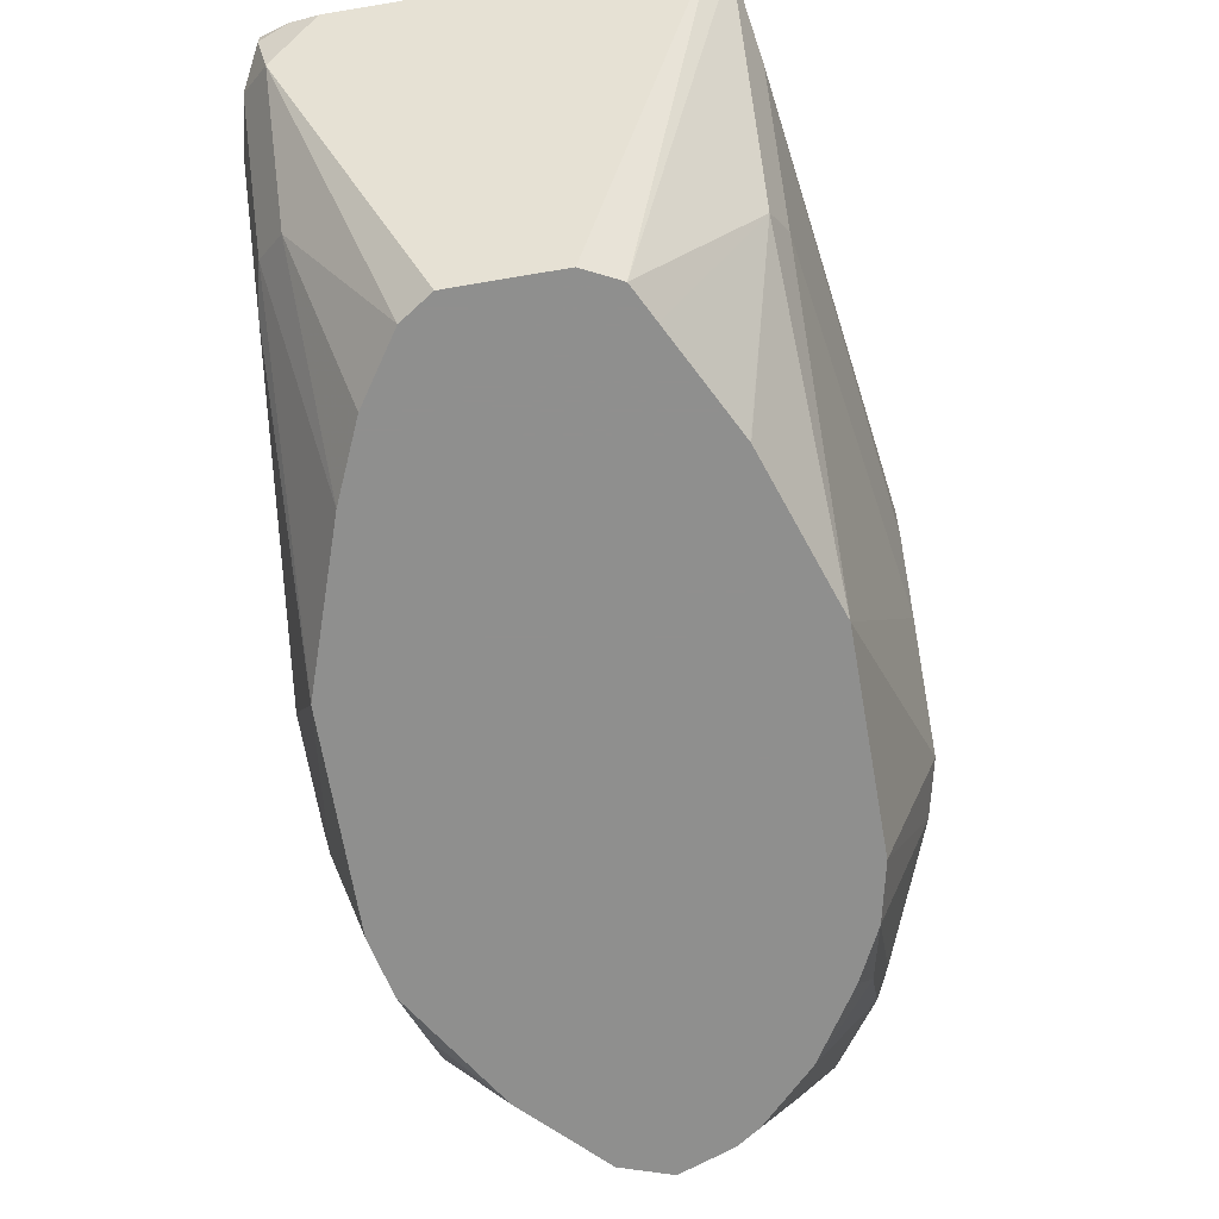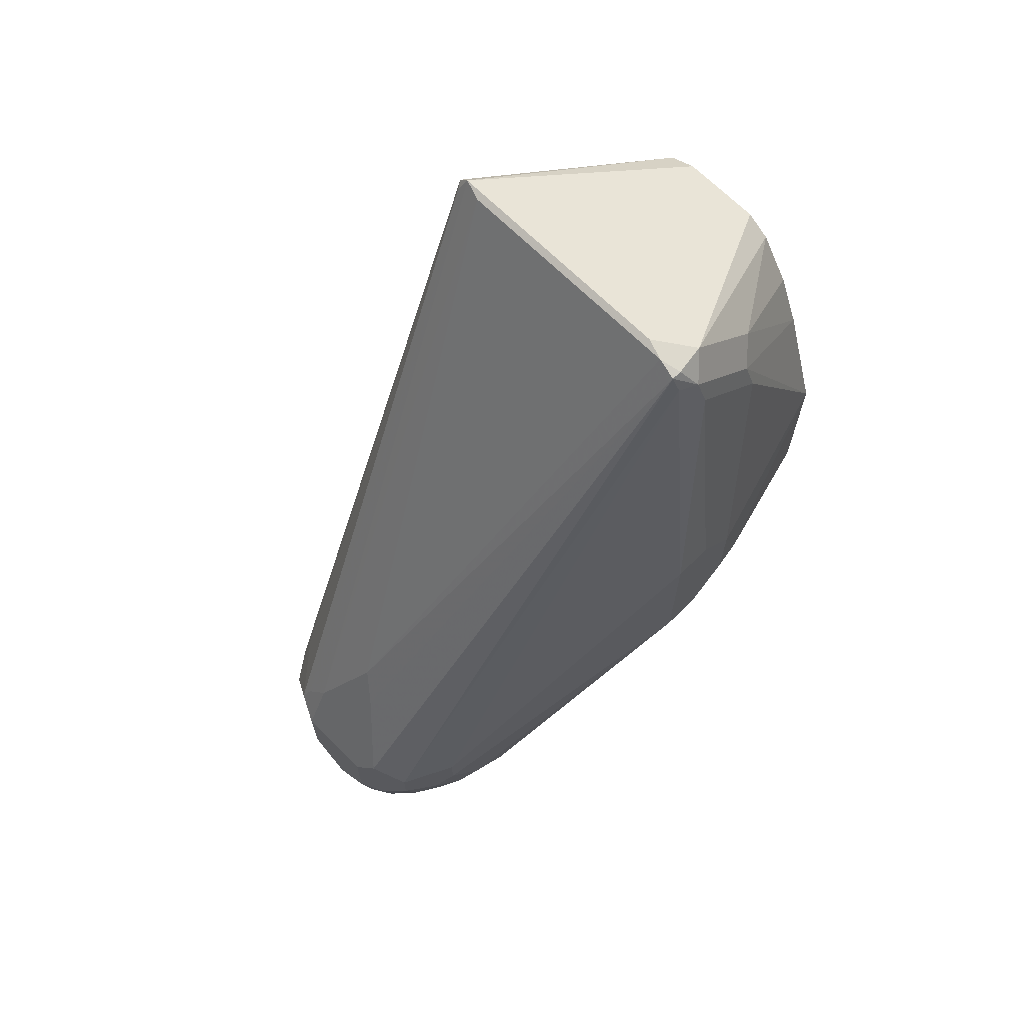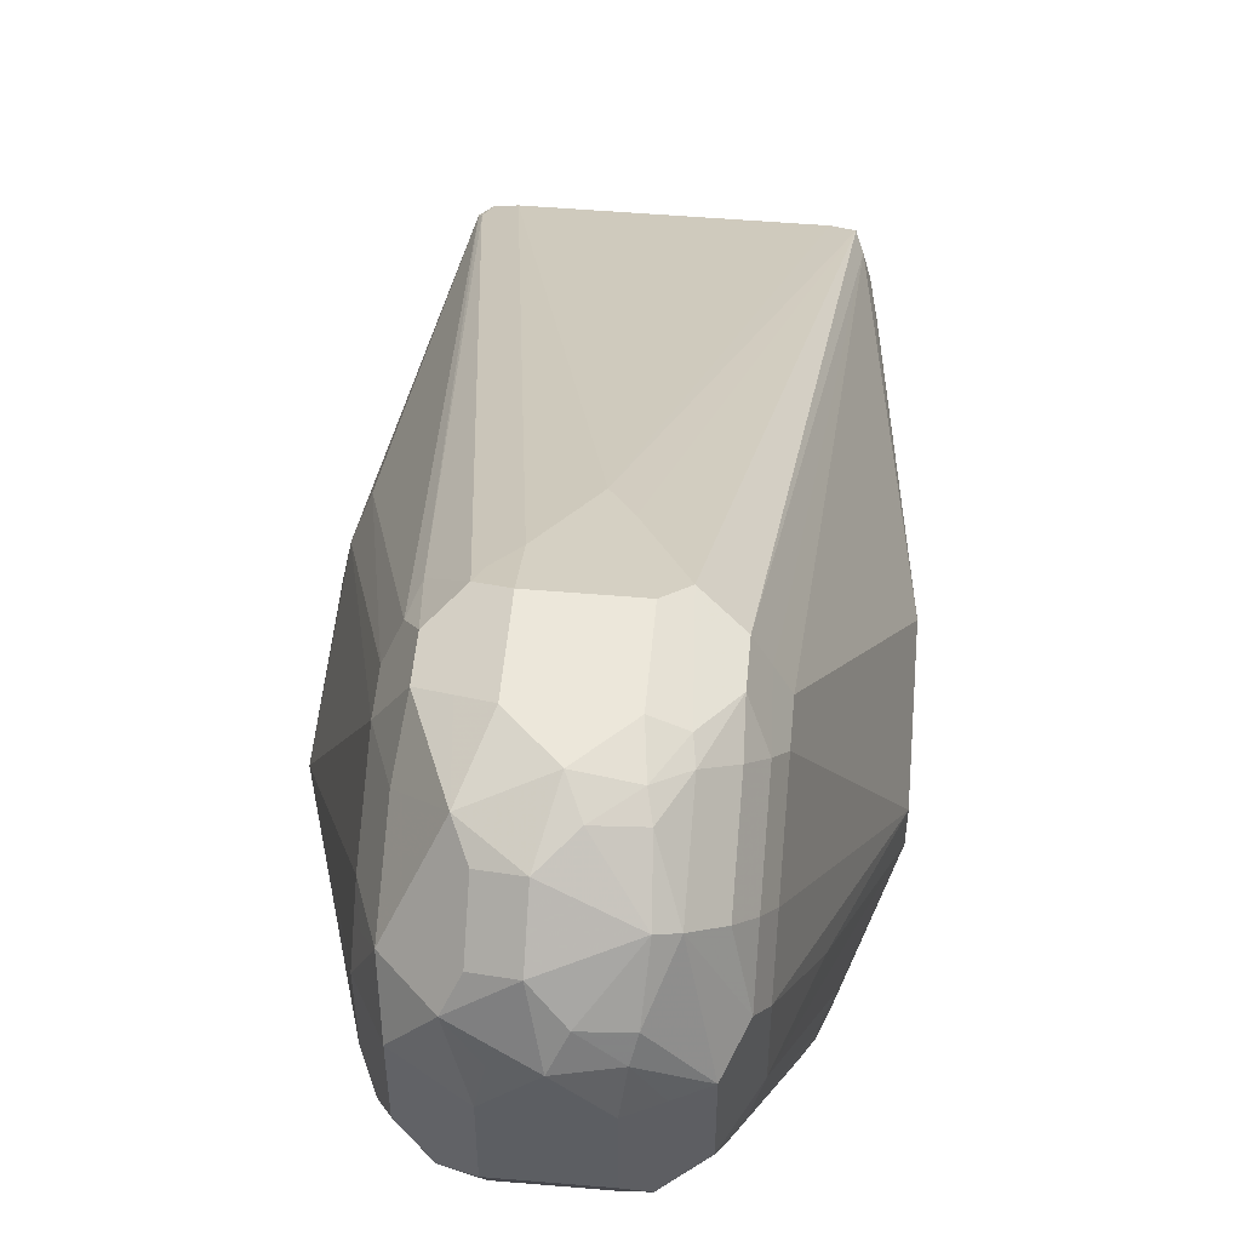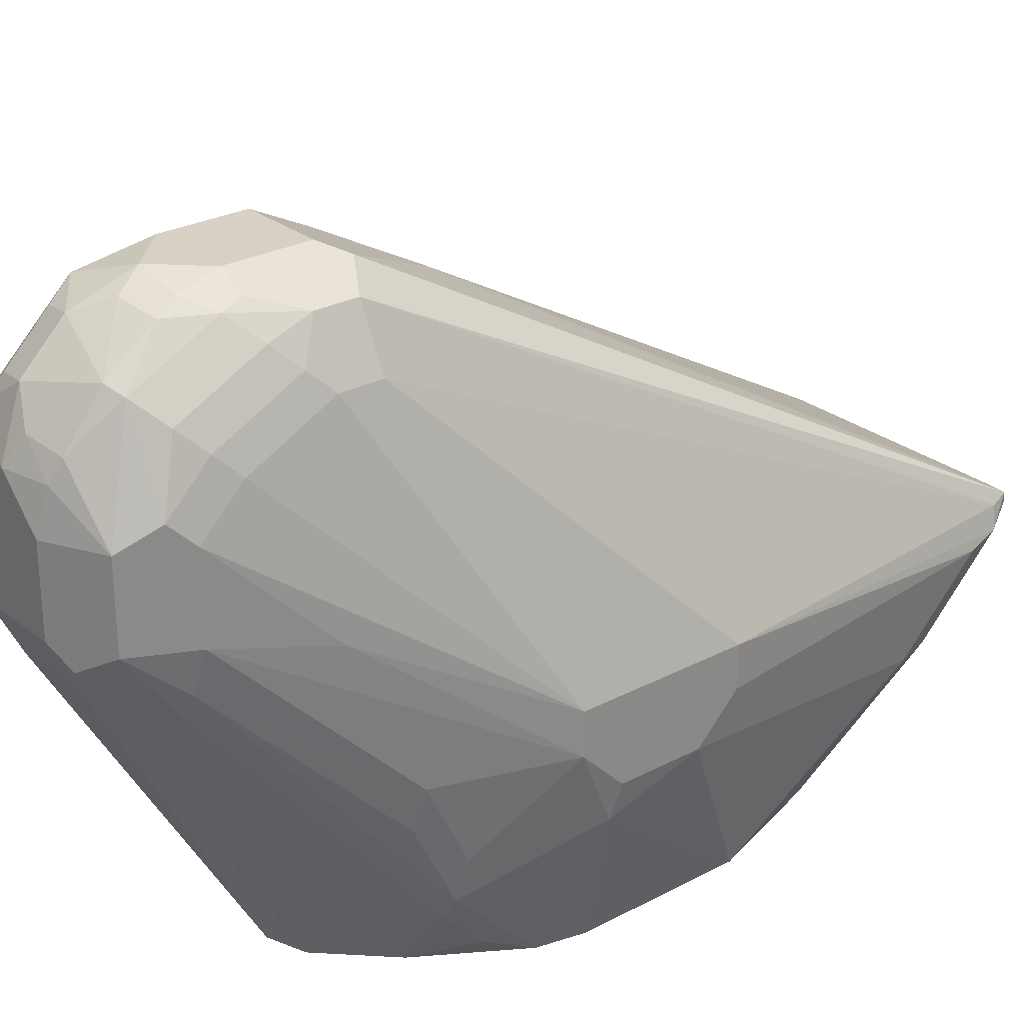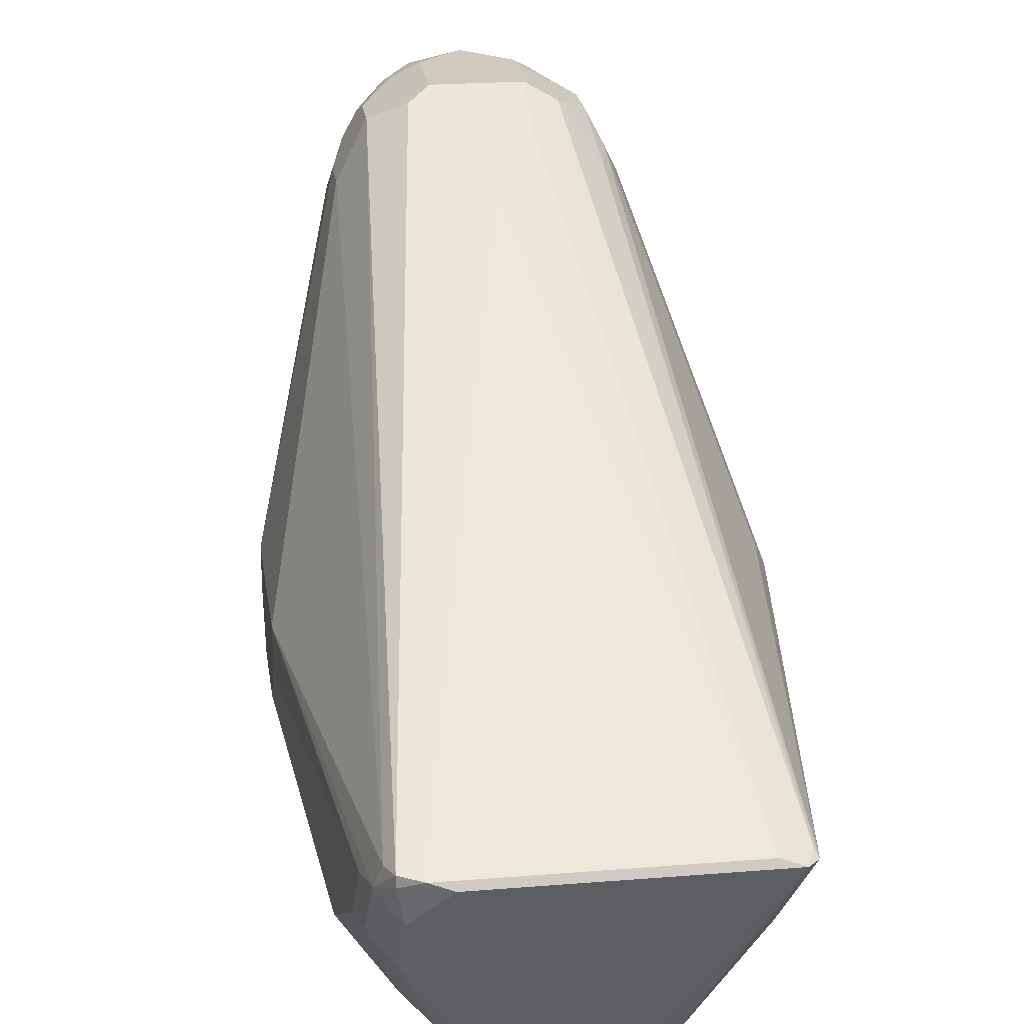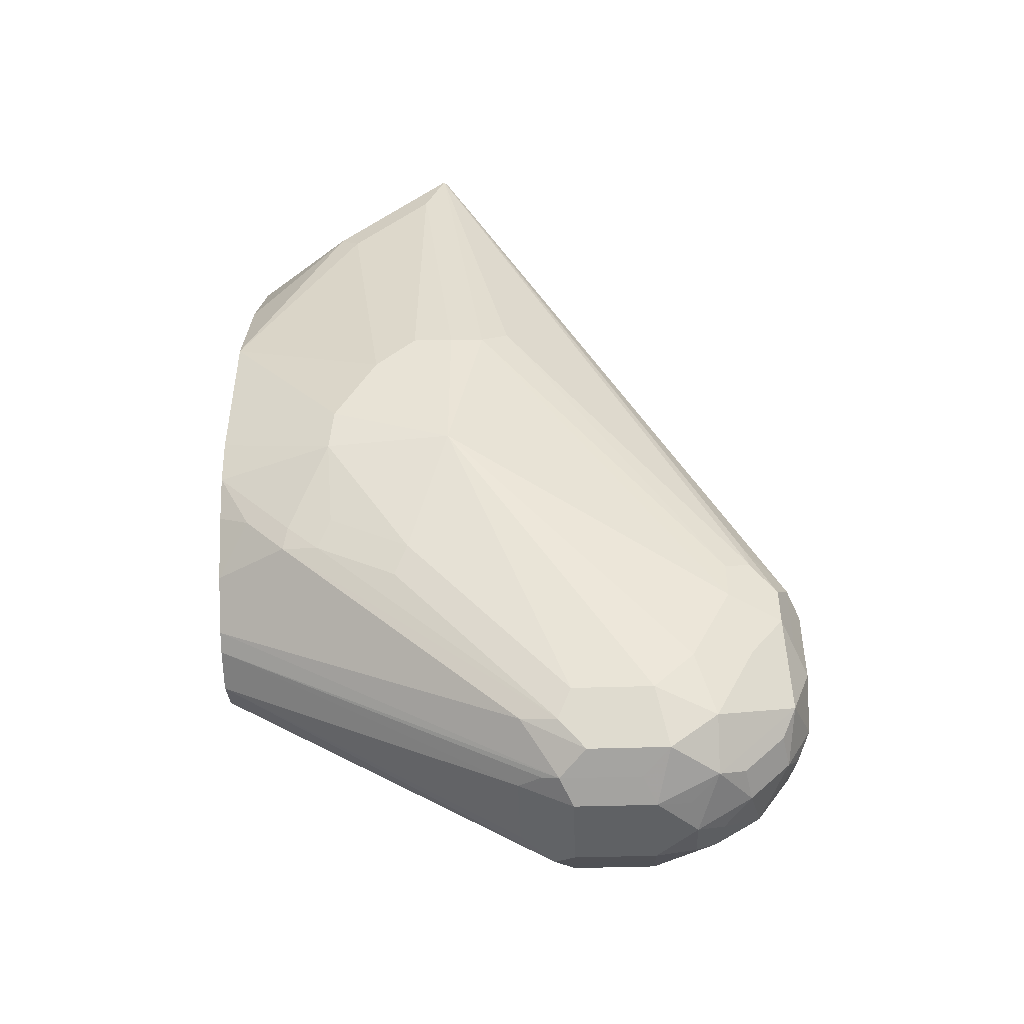
<metadata>
{"format":"obj","ext":"obj","renderer":"f3d","projection":"perspective","resolution":1024,"background":"white","views":[{"elev":-65.3,"azim":-170.3,"up":"+Z"},{"elev":67.7,"azim":45.1,"up":"+Y"},{"elev":52.2,"azim":5.2,"up":"+Z"},{"elev":26.8,"azim":50.4,"up":"+Z"},{"elev":22.8,"azim":172.1,"up":"+Z"},{"elev":-46.7,"azim":-88.0,"up":"+Y"}]}
</metadata>
<code>
v 0 0.3312 0.8464
v -0.02759 0.322 0.8372
v -0.006124 0.3067 0.8341
v 0.006124 0.319 0.8403
v 0.0207 0.3312 0.8418
v 0.01839 0.3496 0.8464
v -0.01839 0.3496 0.8464
v -0.046 0.3036 0.8004
v -0.02759 0.2852 0.8004
v -0.02145 0.3098 0.8311
v -0.03066 0.3558 0.8403
v -0.04292 0.3619 0.8341
v -0.046 0.3404 0.8188
v -0.006124 0.2883 0.8157
v 0.02453 0.3006 0.8219
v 0.023 0.322 0.8372
v 0.03219 0.3404 0.8372
v 0.03066 0.3496 0.8403
v 0.02759 0.3956 0.8418
v 0.01839 0.3864 0.8464
v -0.01839 0.3864 0.8464
v -0.05519 0.3312 0.7912
v -0.05213 0.3159 0.7882
v -0.05519 0.3129 0.7728
v -0.04292 0.2883 0.779
v -0.01839 0.2761 0.7728
v -0.01533 0.2791 0.7882
v 0 0.2761 0.7912
v -0.02145 0.2914 0.8127
v -0.03066 0.3926 0.8403
v -0.04906 0.3742 0.8219
v -0.05519 0.368 0.8096
v -0.04292 0.3803 0.8341
v 0.006124 0.2822 0.8035
v 0.023 0.2852 0.8004
v 0.03219 0.3036 0.8188
v 0.0437 0.3496 0.828
v 0.04292 0.368 0.8341
v 0.009186 0.4324 0.8234
v 0 0.4232 0.828
v -0.01839 0.3987 0.8403
v 0.04292 0.3864 0.8341
v 0.06439 0.69 0.6762
v -0.02759 0.4003 0.8372
v -0.092 0.4416 0.6808
v -0.05519 0.3129 0.736
v -0.04906 0.3006 0.7667
v -0.03066 0.2822 0.7667
v -0.04292 0.2883 0.7421
v -0.01839 0.2761 0.736
v 0.01839 0.2761 0.7728
v 0.0207 0.2806 0.7912
v -0.06439 0.6946 0.6716
v -0.06745 0.6869 0.6747
v -0.046 0.4094 0.8188
v -0.04906 0.3926 0.8219
v -0.05519 0.3864 0.8096
v -0.08892 0.5183 0.6962
v 0.04292 0.2883 0.7728
v 0.0506 0.3036 0.782
v 0.0437 0.3129 0.8096
v 0.0506 0.3588 0.8188
v 0.04906 0.368 0.8219
v 0 0.4478 0.8157
v -0.01839 0.411 0.8341
v 0.04906 0.3864 0.8219
v 0.0506 0.4048 0.8119
v 0.06745 0.6808 0.6747
v 0.07053 0.6777 0.6655
v 0.06439 0.69 0.6716
v 0.05519 0.6931 0.6747
v -0.08739 0.4416 0.6234
v -0.0736 0.3864 0.6624
v -0.092 0.5152 0.6808
v -0.092 0.46 0.6257
v -0.04906 0.3006 0.7299
v -0.03066 0.2822 0.7299
v -0.046 0.3036 0.713
v 0.01839 0.2761 0.736
v -0.01839 0.2822 0.7237
v 0.03066 0.2822 0.7728
v -0.05519 0.6931 0.6747
v 0.046 0.6946 0.6716
v -0.01839 0.644 0.5699
v -0.03033 0.638 0.5699
v -0.03066 0.6379 0.5699
v -0.069 0.69 0.6716
v -0.0828 0.529 0.7084
v 0.04292 0.2883 0.736
v 0.04906 0.3006 0.7728
v 0.05519 0.3129 0.7728
v 0.0506 0.322 0.8004
v 0.05519 0.368 0.8096
v 0.05519 0.3864 0.8096
v 0.092 0.5152 0.6808
v 0.06133 0.6869 0.6563
v 0.0736 0.6624 0.6624
v 0.07053 0.641 0.6287
v -0.069 0.4398 0.5699
v -0.069 0.4232 0.5865
v -0.069 0.4048 0.6049
v -0.0736 0.4048 0.6257
v -0.0736 0.46 0.5699
v -0.06745 0.3742 0.6563
v -0.0736 0.6624 0.6624
v -0.092 0.5152 0.6624
v -0.092 0.4968 0.644
v -0.0736 0.5336 0.5699
v -0.06745 0.3926 0.6195
v -0.06439 0.3956 0.6026
v -0.02759 0.2852 0.7222
v -0.01839 0.2883 0.7115
v -0.02585 0.379 0.5699
v -0.01789 0.3737 0.5699
v 0.01839 0.2822 0.7237
v 0.02759 0.2806 0.7268
v 0.03066 0.2822 0.736
v 0 0.644 0.5699
v -0.0368 0.6256 0.5699
v -0.069 0.6348 0.6165
v -0.069 0.6532 0.6348
v 0.04906 0.3006 0.736
v 0.046 0.3082 0.7084
v 0.0506 0.3105 0.7176
v 0.05519 0.3129 0.736
v 0.069 0.3588 0.7268
v 0.092 0.4416 0.6808
v 0.05519 0.3312 0.7912
v 0.092 0.5152 0.6624
v 0.06133 0.6501 0.6195
v 0.02932 0.6366 0.5699
v 0.0183 0.6439 0.5699
v 0.0736 0.644 0.644
v 0.0736 0.6256 0.6257
v 0.0736 0.5336 0.5699
v 0.05519 0.5888 0.5699
v -0.06009 0.4221 0.5699
v -0.06439 0.414 0.5842
v -0.0736 0.644 0.644
v -0.0736 0.6256 0.6257
v -0.05519 0.5888 0.5699
v -0.04425 0.3974 0.5699
v 0.01839 0.2883 0.7115
v 0.0004863 0.367 0.5699
v 0.01747 0.3727 0.5699
v -0.05503 0.5892 0.5699
v 0.06439 0.4003 0.598
v 0.069 0.4025 0.6072
v 0.069 0.3841 0.644
v 0.0736 0.3864 0.6624
v 0.092 0.4416 0.6624
v 0.092 0.4968 0.644
v 0.04406 0.6145 0.5699
v 0.03629 0.6261 0.5699
v 0.08892 0.457 0.6287
v 0.0736 0.46 0.5699
v 0.04326 0.3989 0.5699
v 0.06439 0.4187 0.5796
v 0.06893 0.4394 0.5699
v 0.06911 0.4399 0.5699
v 0.08586 0.4478 0.6257
v 0.0736 0.4048 0.6257
v 0.092 0.46 0.644
f 84 157 145
f 84 159 157
f 84 160 159
f 84 156 160
f 84 144 114
f 84 145 144
f 84 135 156
f 84 132 131
f 84 153 136
f 84 154 153
f 84 131 154
f 84 118 132
f 83 96 118
f 80 112 143
f 84 114 113
f 80 143 115
f 84 136 135
f 84 113 142
f 87 121 139
f 84 137 99
f 89 124 122
f 79 116 117
f 89 123 124
f 89 116 123
f 89 117 116
f 87 139 105
f 86 121 87
f 84 142 137
f 86 120 121
f 84 86 85
f 84 119 86
f 84 146 119
f 84 141 146
f 84 108 141
f 84 103 108
f 84 99 103
f 86 119 120
f 79 115 116
f 68 95 69
f 77 114 111
f 69 98 130
f 69 133 98
f 69 97 133
f 69 95 97
f 69 96 70
f 68 94 95
f 67 94 68
f 69 130 96
f 66 94 67
f 64 71 82
f 62 128 93
f 62 92 128
f 62 66 63
f 62 94 66
f 62 93 94
f 91 125 126
f 64 82 65
f 70 83 71
f 70 96 83
f 72 99 100
f 77 113 114
f 77 78 113
f 77 112 80
f 77 111 112
f 76 110 78
f 76 109 110
f 76 104 109
f 75 108 103
f 75 107 108
f 74 87 105
f 73 104 76
f 73 102 104
f 72 103 99
f 72 75 103
f 72 102 73
f 72 101 102
f 72 100 101
f 78 110 113
f 91 126 127
f 135 152 155
f 93 128 127
f 134 152 135
f 133 152 134
f 130 154 131
f 130 153 154
f 130 136 153
f 126 151 127
f 125 151 126
f 60 125 91
f 125 150 151
f 124 149 150
f 124 148 149
f 123 148 124
f 123 147 148
f 123 145 147
f 122 124 125
f 120 139 121
f 124 150 125
f 120 140 139
f 135 155 156
f 145 157 147
f 157 159 158
f 155 160 156
f 155 161 160
f 152 163 155
f 151 155 163
f 151 161 155
f 150 162 151
f 137 142 138
f 148 150 149
f 148 151 162
f 148 161 151
f 148 160 161
f 148 159 160
f 147 159 148
f 147 158 159
f 147 157 158
f 148 162 150
f 120 146 141
f 119 146 120
f 116 145 123
f 98 136 130
f 98 135 136
f 98 134 135
f 98 133 134
f 97 152 133
f 97 129 152
f 96 132 118
f 99 137 138
f 96 131 132
f 95 152 129
f 95 163 152
f 95 151 163
f 95 127 151
f 95 129 97
f 93 95 94
f 93 127 95
f 96 130 131
f 99 138 100
f 100 138 110
f 100 110 101
f 116 144 145
f 116 143 144
f 115 143 116
f 112 144 143
f 112 114 144
f 111 114 112
f 110 142 113
f 110 138 142
f 108 120 141
f 108 140 120
f 107 140 108
f 107 139 140
f 105 107 106
f 105 139 107
f 102 109 104
f 101 109 102
f 101 110 109
f 91 127 128
f 60 122 125
f 74 105 106
f 60 92 61
f 17 61 37
f 17 36 61
f 17 38 18
f 17 37 38
f 16 36 17
f 15 36 16
f 15 35 36
f 18 38 19
f 15 34 35
f 14 28 34
f 12 56 31
f 12 33 56
f 12 32 13
f 12 31 32
f 11 33 12
f 11 30 33
f 14 34 15
f 19 39 40
f 19 40 41
f 19 41 21
f 25 77 48
f 25 49 77
f 25 76 49
f 25 47 76
f 25 48 26
f 24 47 25
f 24 76 47
f 24 46 76
f 22 45 24
f 22 32 45
f 22 24 23
f 21 44 30
f 21 41 44
f 19 43 39
f 19 42 43
f 19 38 42
f 19 21 20
f 9 14 29
f 26 28 27
f 9 28 14
f 9 26 27
f 2 12 13
f 2 11 12
f 2 7 11
f 2 10 3
f 2 29 10
f 2 9 29
f 2 8 9
f 2 13 8
f 1 7 2
f 1 20 21
f 1 6 20
f 1 5 6
f 1 4 5
f 1 3 4
f 1 2 3
f 60 90 122
f 1 21 7
f 3 10 29
f 3 29 14
f 3 14 15
f 9 25 26
f 8 32 22
f 8 13 32
f 8 25 9
f 8 24 25
f 8 23 24
f 8 22 23
f 7 30 11
f 7 21 30
f 6 19 20
f 6 18 19
f 5 18 6
f 5 17 18
f 5 16 17
f 4 15 16
f 4 16 5
f 3 15 4
f 9 27 28
f 26 48 77
f 24 45 46
f 26 50 79
f 53 71 83
f 53 82 71
f 52 81 59
f 51 81 52
f 51 117 81
f 51 79 117
f 50 115 79
f 53 83 118
f 50 80 115
f 49 78 77
f 26 77 50
f 46 73 76
f 45 75 72
f 45 107 75
f 45 106 107
f 45 74 106
f 50 77 80
f 53 118 84
f 53 84 85
f 53 85 86
f 60 128 92
f 60 91 128
f 59 90 60
f 59 122 90
f 59 89 122
f 59 117 89
f 59 81 117
f 58 87 74
f 58 88 87
f 57 88 58
f 56 88 57
f 56 87 88
f 55 87 56
f 54 87 55
f 53 65 82
f 53 87 54
f 53 86 87
f 45 58 74
f 45 73 46
f 49 76 78
f 44 65 53
f 35 59 36
f 35 52 59
f 34 52 35
f 33 55 56
f 45 72 73
f 32 57 58
f 31 57 32
f 36 59 60
f 31 56 57
f 30 54 55
f 30 53 54
f 30 44 53
f 28 52 34
f 28 51 52
f 26 51 28
f 26 79 51
f 30 55 33
f 36 60 61
f 32 58 45
f 37 61 92
f 43 71 64
f 43 70 71
f 37 62 38
f 43 68 69
f 42 68 43
f 42 67 68
f 42 66 67
f 41 65 44
f 43 69 70
f 40 65 41
f 40 64 65
f 39 43 64
f 39 64 40
f 38 66 42
f 38 63 66
f 38 62 63
f 37 92 62

</code>
